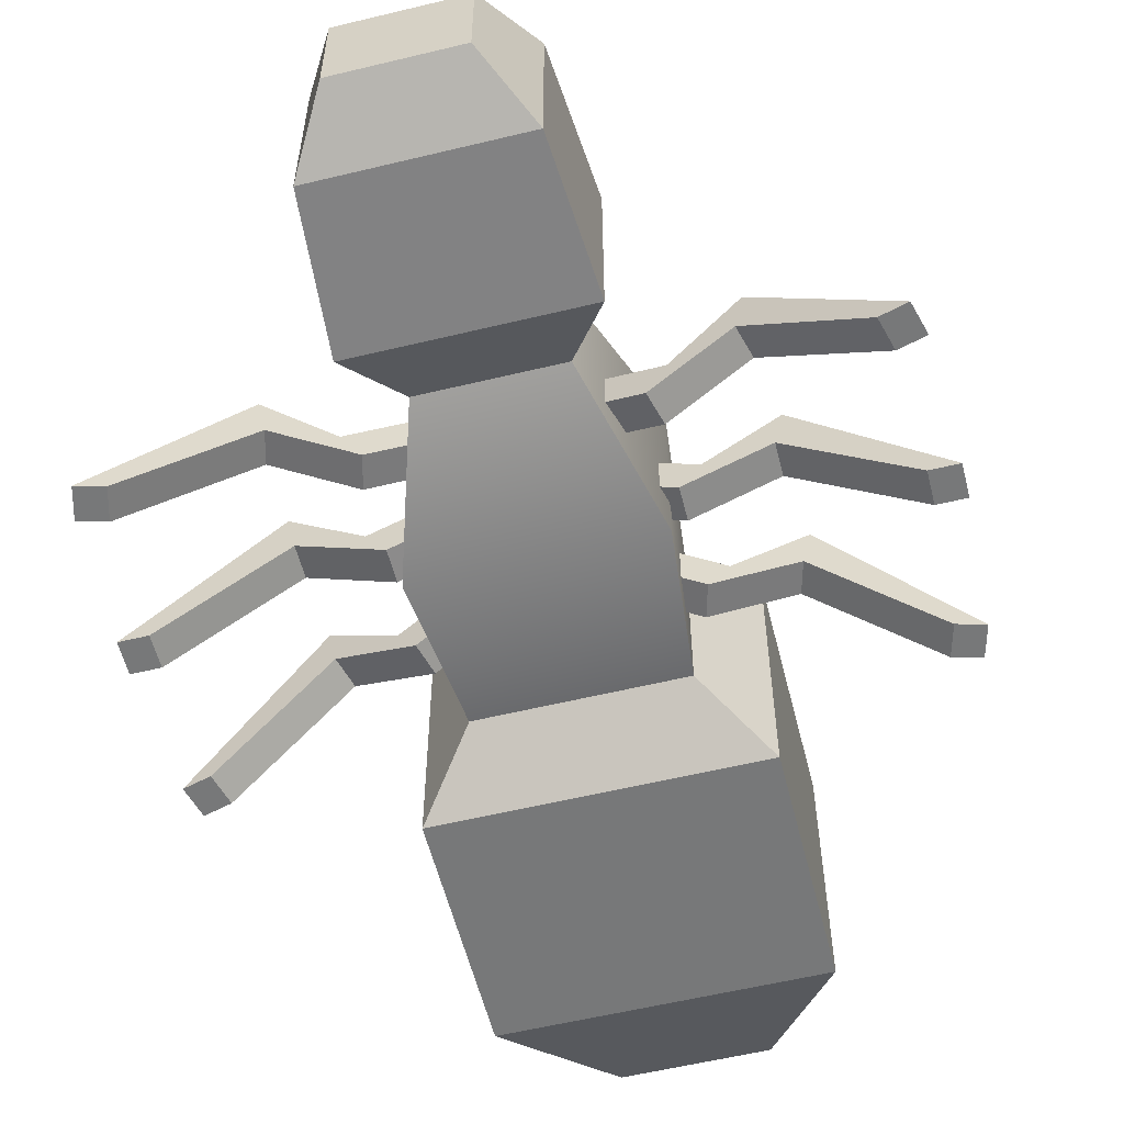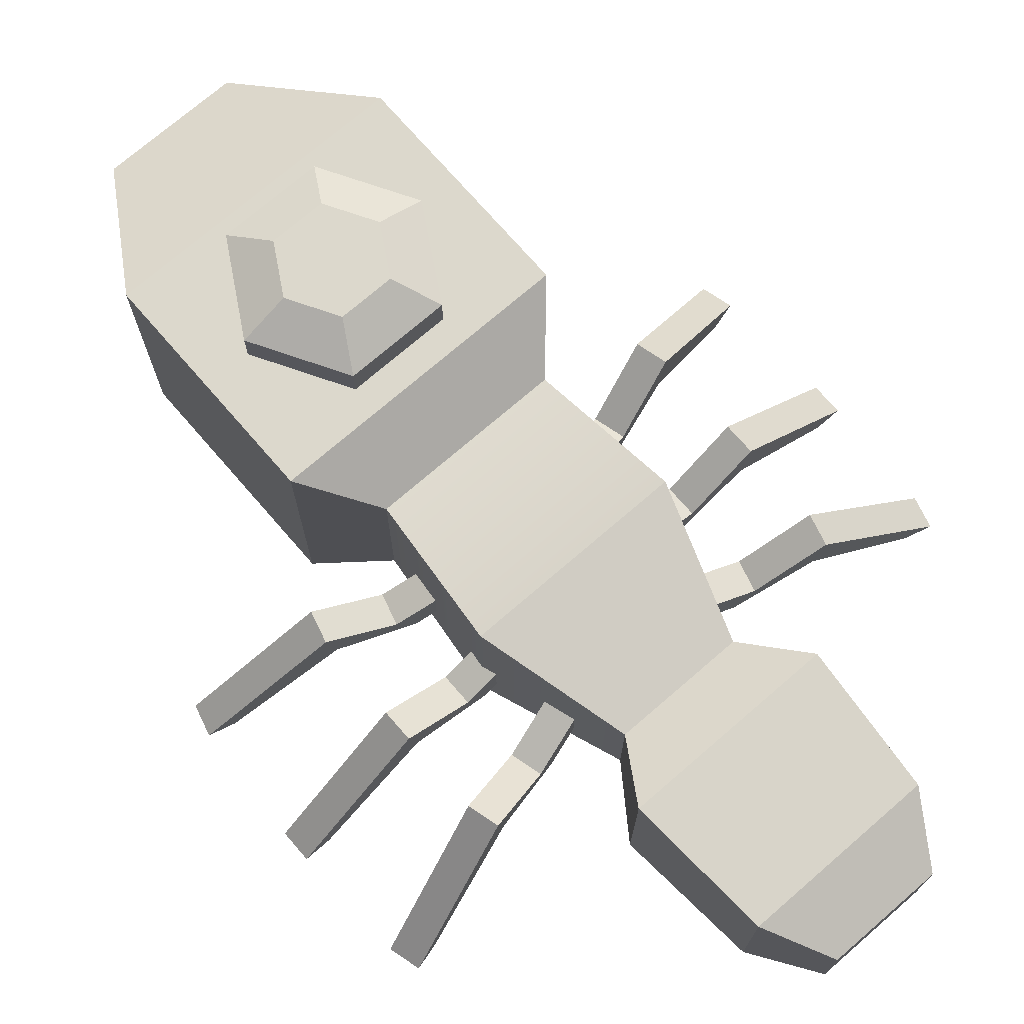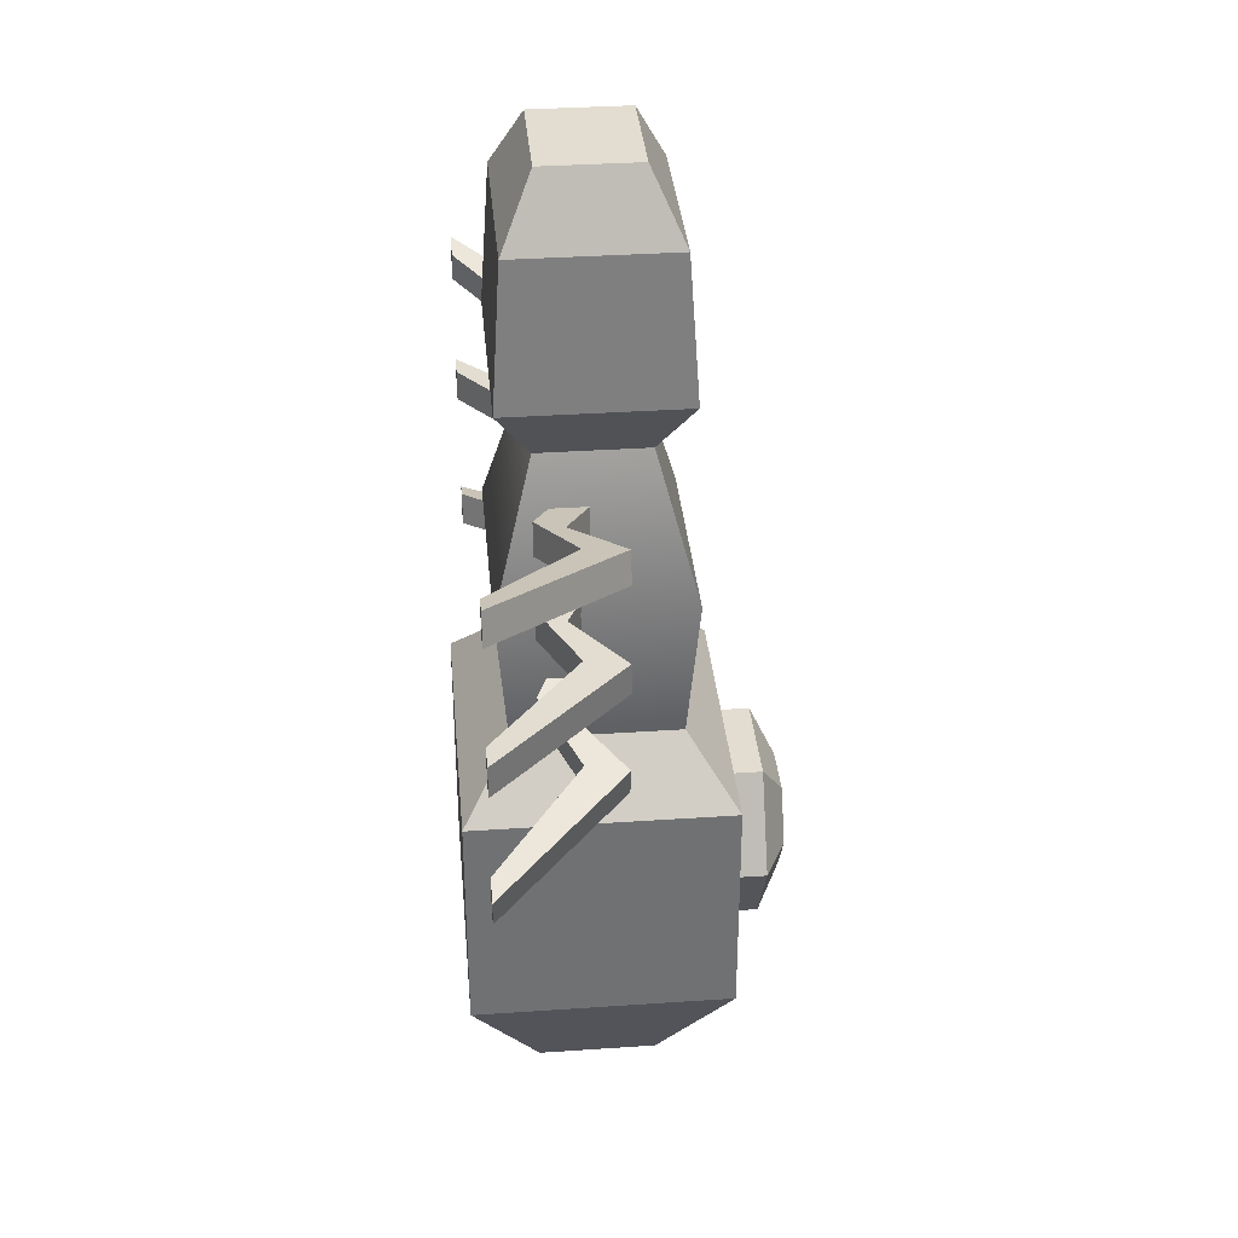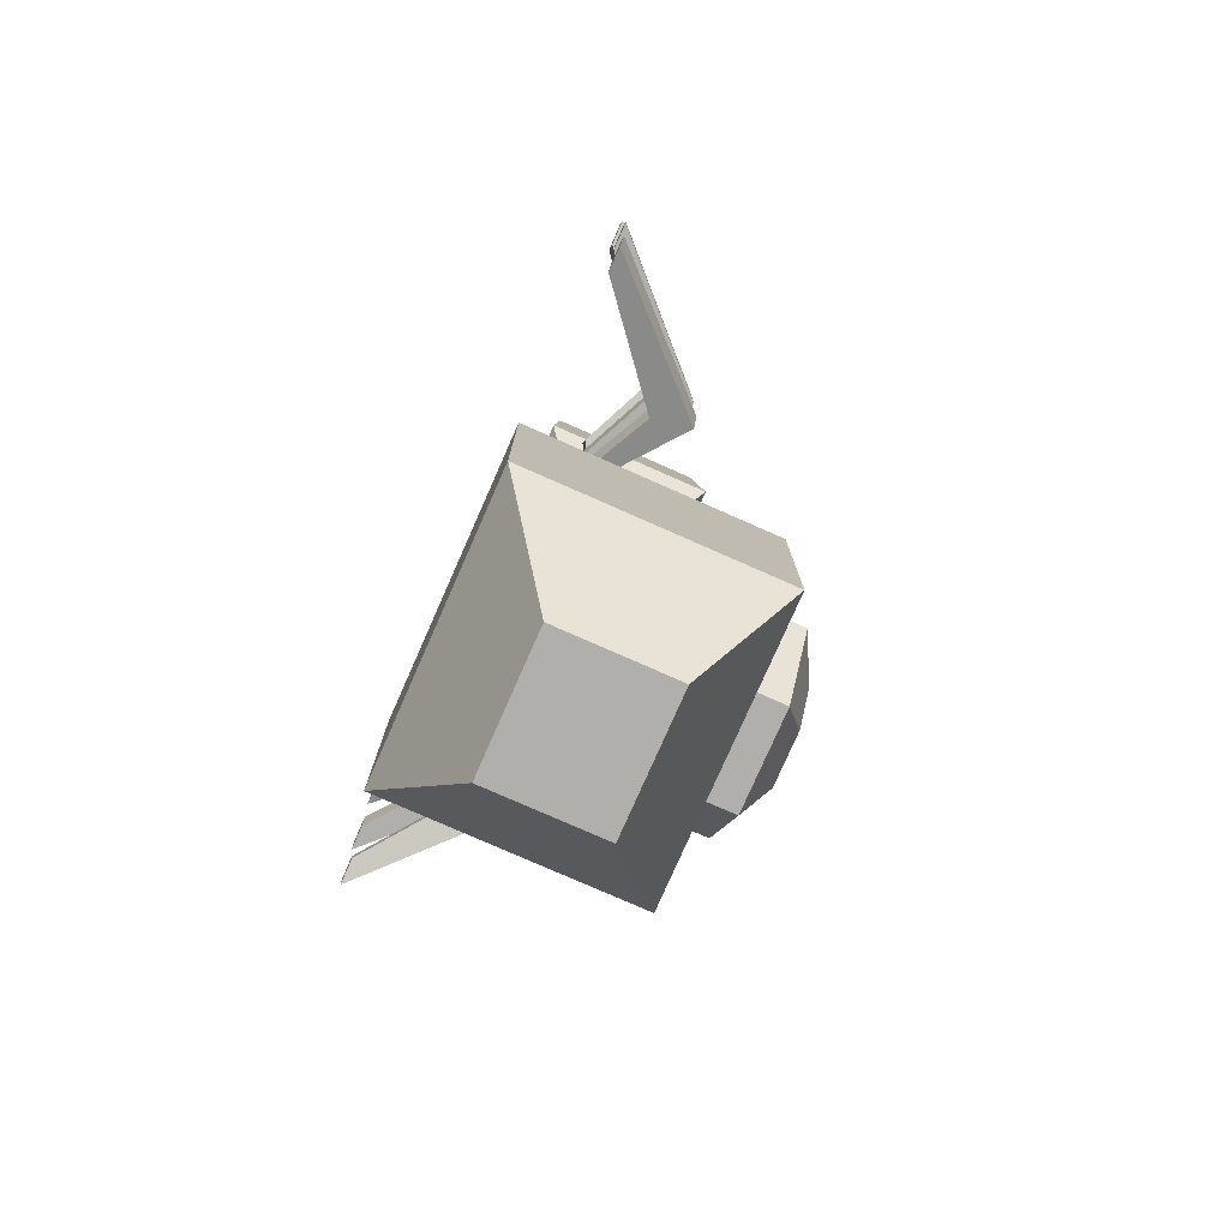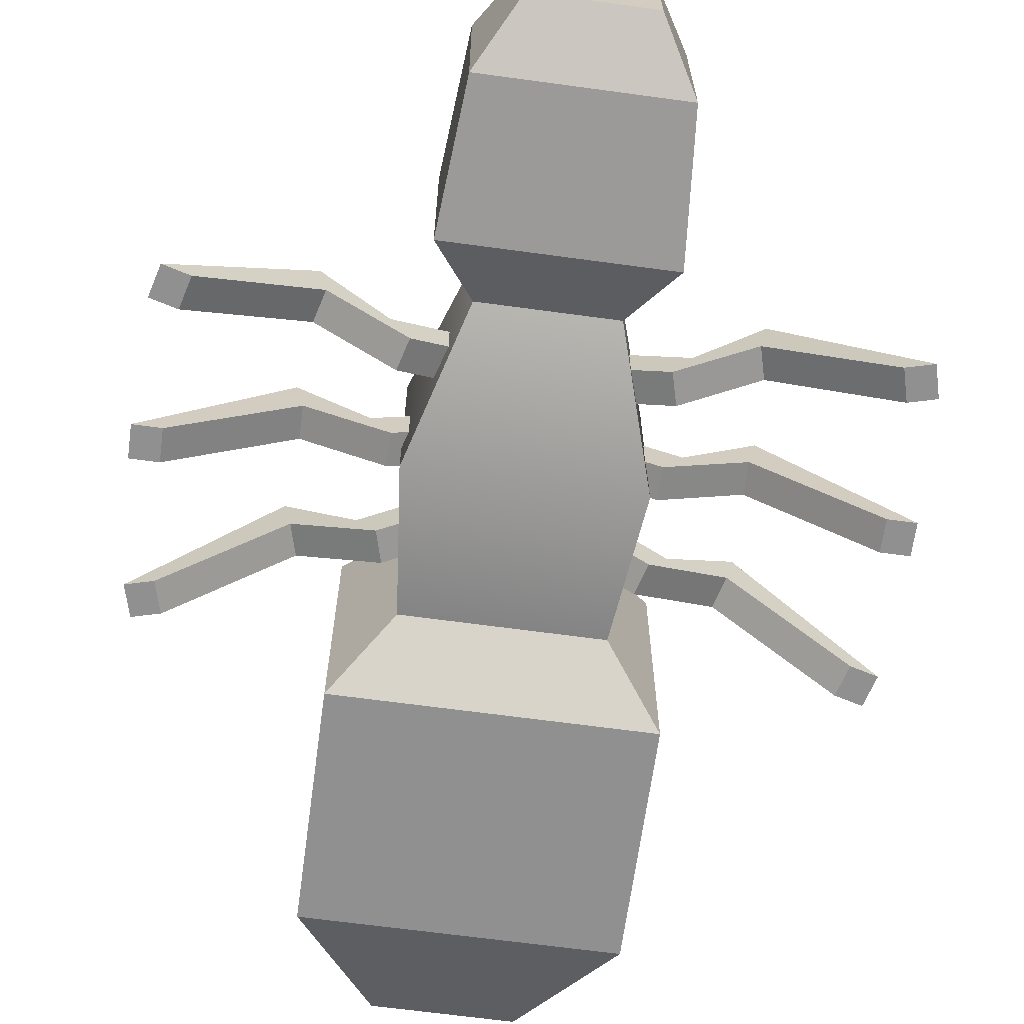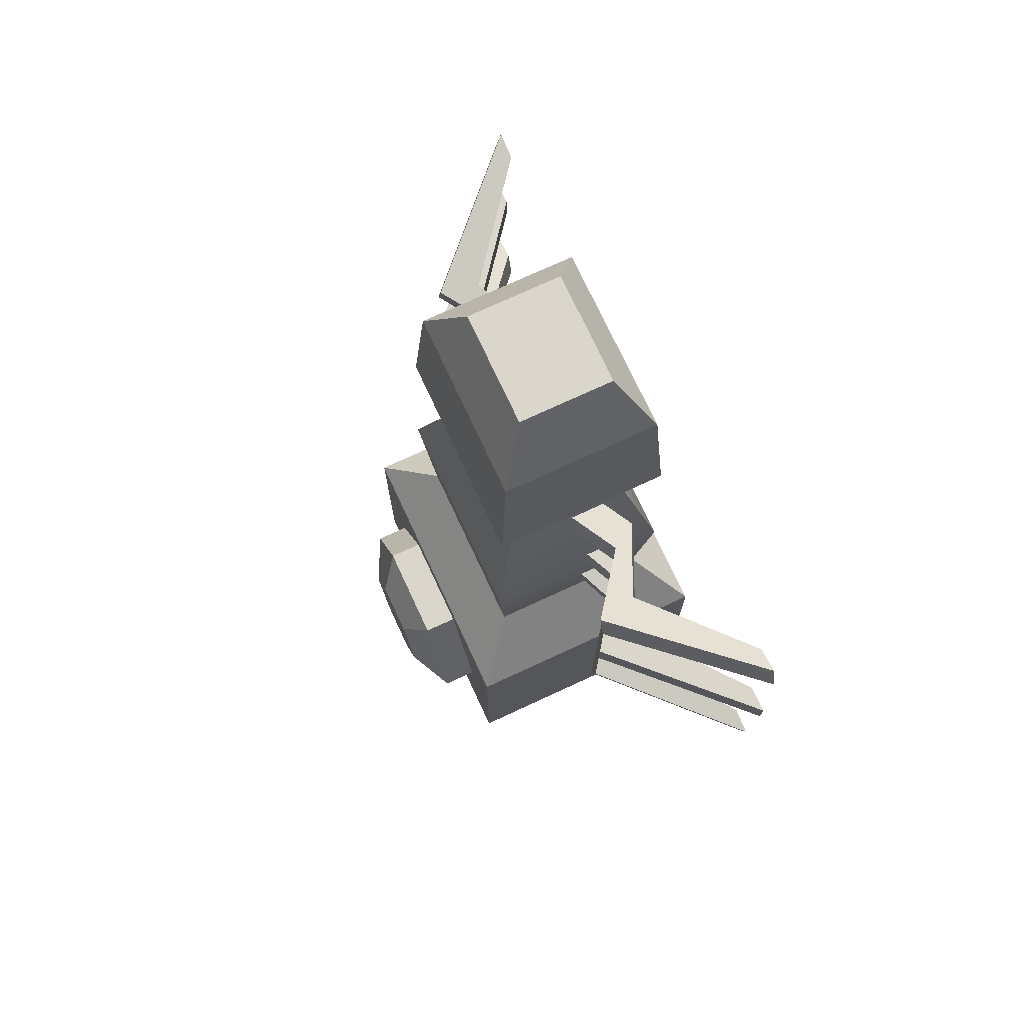
<metadata>
{"format":"obj","ext":"obj","renderer":"f3d","projection":"perspective","resolution":1024,"background":"white","views":[{"elev":-57.3,"azim":14.1,"up":"+Y"},{"elev":72.7,"azim":-40.9,"up":"+Y"},{"elev":35.1,"azim":84.8,"up":"+Z"},{"elev":-78.1,"azim":66.2,"up":"+Z"},{"elev":-65.8,"azim":-7.8,"up":"+Y"},{"elev":73.7,"azim":-114.9,"up":"+Z"}]}
</metadata>
<code>
g default1
v -0.05257 0.1064 0.1832
v -0.1566 0.05693 0.2111
v -0.07633 0.1418 0.1896
v -0.1803 0.09236 0.2174
v -0.06575 0.1418 0.2291
v -0.1697 0.09236 0.2569
v -0.04199 0.1064 0.2227
v -0.146 0.05693 0.2506
v -0.2445 0.1038 0.277
v -0.2551 0.1038 0.2375
v -0.2549 0.1565 0.2798
v -0.2655 0.1565 0.2402
v -0.3841 -0.01048 0.3144
v -0.3947 -0.01048 0.2749
v -0.4177 -0.01048 0.3234
v -0.4283 -0.01048 0.2839
v -0.04199 0.1064 0.003107
v -0.146 0.05693 -0.02475
v -0.06575 0.1418 -0.00326
v -0.1697 0.09236 -0.03112
v -0.07633 0.1418 0.03625
v -0.1803 0.09236 0.00839
v -0.05257 0.1064 0.04262
v -0.1566 0.05693 0.01476
v -0.2551 0.1038 -0.01164
v -0.2445 0.1038 -0.05115
v -0.2655 0.1565 -0.01443
v -0.2549 0.1565 -0.05394
v -0.3947 -0.01048 -0.04906
v -0.3841 -0.01048 -0.08857
v -0.4283 -0.01048 -0.05807
v -0.4177 -0.01048 -0.09758
v -0.04602 0.1064 0.09524
v -0.1537 0.05693 0.09524
v -0.07062 0.1418 0.09524
v -0.1783 0.09236 0.09524
v -0.07062 0.1418 0.1361
v -0.1783 0.09236 0.1361
v -0.04602 0.1064 0.1361
v -0.1537 0.05693 0.1361
v -0.2557 0.1038 0.1361
v -0.2557 0.1038 0.09524
v -0.2664 0.1565 0.1361
v -0.2664 0.1565 0.09524
v -0.4002 -0.01048 0.1361
v -0.4002 -0.01048 0.09524
v -0.435 -0.01048 0.1361
v -0.435 -0.01048 0.09524
v 0.1398 0.25 0.1169
v -0.1398 0.25 0.1169
v -0.08299 0.1995 0.3011
v 0.08299 0.1995 0.3011
v -0.1398 0.01001 0.1169
v -0.08299 0.06053 0.3011
v 0.1915 -0.0371 -0.1506
v 0.1915 0.2972 -0.1506
v 0.1209 0.2355 -0.07126
v 0.1209 0.02452 -0.07126
v -0.1915 -0.0371 -0.1506
v -0.1209 0.02452 -0.07126
v -0.1209 0.2355 -0.07126
v 0.1915 -0.0371 -0.4492
v 0.1915 0.2972 -0.4492
v -0.1915 -0.0371 -0.4492
v -0.1915 0.2972 -0.1506
v 0.1313 0.2972 -0.301
v 0.1313 0.3405 -0.301
v 0.06564 0.3405 -0.1873
v 0.06564 0.2972 -0.1873
v -0.06564 0.3405 -0.1873
v -0.06564 0.2972 -0.1873
v 0.08812 0.05312 -0.6249
v 0.08812 0.2069 -0.6249
v 0.07047 0.3704 -0.301
v 0.03524 0.3704 -0.2399
v -0.08812 0.05312 -0.6249
v -0.03524 0.3704 -0.2399
v 0.06564 0.2972 -0.4147
v 0.06564 0.3405 -0.4147
v -0.1915 0.2972 -0.4492
v 0.03524 0.3704 -0.362
v -0.1313 0.3405 -0.301
v -0.1313 0.2972 -0.301
v -0.07047 0.3704 -0.301
v -0.06564 0.2972 -0.4147
v -0.06564 0.3405 -0.4147
v -0.03524 0.3704 -0.362
v -0.08812 0.2069 -0.6249
v 0.1398 0.01001 0.1169
v -0.1348 0.01715 0.3795
v -0.1348 0.2429 0.3795
v 0.1348 0.2429 0.3795
v 0.08299 0.06053 0.3011
v -0.1207 0.02898 0.562
v -0.1207 0.2311 0.562
v 0.1207 0.2311 0.562
v 0.1348 0.01715 0.3795
v -0.07293 0.06895 0.6444
v -0.07293 0.1911 0.6444
v 0.07293 0.1911 0.6444
v 0.1207 0.02898 0.562
v 0.07293 0.06895 0.6444
v 0.1915 0.2972 -0.3027
v -0.1915 0.2972 -0.3027
v 0.04199 0.1064 0.003107
v 0.146 0.05693 -0.02475
v 0.06575 0.1418 -0.00326
v 0.1697 0.09236 -0.03112
v 0.07633 0.1418 0.03625
v 0.1803 0.09236 0.00839
v 0.05257 0.1064 0.04262
v 0.1566 0.05693 0.01476
v 0.2551 0.1038 -0.01164
v 0.2445 0.1038 -0.05115
v 0.2655 0.1565 -0.01443
v 0.2549 0.1565 -0.05394
v 0.3947 -0.01048 -0.04906
v 0.3841 -0.01048 -0.08857
v 0.4283 -0.01048 -0.05807
v 0.4177 -0.01048 -0.09758
v 0.05257 0.1064 0.1832
v 0.1566 0.05693 0.2111
v 0.07633 0.1418 0.1896
v 0.1803 0.09236 0.2174
v 0.06575 0.1418 0.2291
v 0.1697 0.09236 0.2569
v 0.04199 0.1064 0.2227
v 0.146 0.05693 0.2506
v 0.2445 0.1038 0.277
v 0.2551 0.1038 0.2375
v 0.2549 0.1565 0.2798
v 0.2655 0.1565 0.2402
v 0.3841 -0.01048 0.3144
v 0.3947 -0.01048 0.2749
v 0.4177 -0.01048 0.3234
v 0.4283 -0.01048 0.2839
v 0.04602 0.1064 0.09524
v 0.1537 0.05693 0.09524
v 0.07062 0.1418 0.09524
v 0.1783 0.09236 0.09524
v 0.07062 0.1418 0.1361
v 0.1783 0.09236 0.1361
v 0.04602 0.1064 0.1361
v 0.1537 0.05693 0.1361
v 0.2557 0.1038 0.1361
v 0.2557 0.1038 0.09524
v 0.2664 0.1565 0.1361
v 0.2664 0.1565 0.09524
v 0.4002 -0.01048 0.1361
v 0.4002 -0.01048 0.09524
v 0.435 -0.01048 0.1361
v 0.435 -0.01048 0.09524
g Queen_initialShadingGroup polySurface9 polySurface1
f 1 2 3
f 3 2 4
f 3 4 5
f 5 4 6
f 6 8 5
f 5 8 7
f 7 8 1
f 1 8 2
f 14 13 16
f 16 13 15
f 2 8 10
f 10 8 9
f 8 6 9
f 9 6 11
f 6 4 11
f 11 4 12
f 2 10 4
f 4 10 12
f 10 9 14
f 14 9 13
f 11 15 9
f 9 15 13
f 11 12 15
f 15 12 16
f 12 10 16
f 16 10 14
g Queen_initialShadingGroup polySurface13 polySurface1
f 17 18 19
f 19 18 20
f 19 20 21
f 21 20 22
f 22 24 21
f 21 24 23
f 23 24 17
f 17 24 18
f 30 29 32
f 32 29 31
f 18 24 26
f 26 24 25
f 24 22 25
f 25 22 27
f 22 20 27
f 27 20 28
f 18 26 20
f 20 26 28
f 26 25 30
f 30 25 29
f 27 31 25
f 25 31 29
f 27 28 31
f 31 28 32
f 28 26 32
f 32 26 30
g Queen_initialShadingGroup polySurface8 polySurface1
f 33 34 35
f 35 34 36
f 35 36 37
f 37 36 38
f 38 40 37
f 37 40 39
f 39 40 33
f 33 40 34
f 46 45 48
f 48 45 47
f 34 40 42
f 42 40 41
f 40 38 41
f 41 38 43
f 38 36 43
f 43 36 44
f 34 42 36
f 36 42 44
f 42 41 46
f 46 41 45
f 43 47 41
f 41 47 45
f 43 44 47
f 47 44 48
f 44 42 48
f 48 42 46
g Queen_initialShadingGroup pPrism2 polySurface1
f 49 50 52
f 52 50 51
f 50 53 51
f 51 53 54
f 55 56 58
f 58 56 57
f 59 55 60
f 60 55 58
f 57 61 49
f 49 61 50
f 61 60 50
f 50 60 53
f 55 62 103
f 103 62 63
f 55 59 62
f 62 59 64
f 56 65 57
f 57 65 61
f 65 59 61
f 61 59 60
f 66 67 69
f 69 67 68
f 69 68 71
f 71 68 70
f 63 62 73
f 73 62 72
f 68 67 75
f 75 67 74
f 62 64 72
f 72 64 76
f 70 68 77
f 77 68 75
f 78 79 66
f 66 79 67
f 59 104 64
f 64 104 80
f 67 79 74
f 74 79 81
f 71 70 83
f 83 70 82
f 82 70 84
f 84 70 77
f 85 86 78
f 78 86 79
f 79 86 81
f 81 86 87
f 72 76 73
f 73 76 88
f 83 82 85
f 85 82 86
f 86 82 87
f 87 82 84
f 80 63 88
f 88 63 73
f 64 80 76
f 76 80 88
f 77 75 84
f 75 74 84
f 74 81 84
f 81 87 84
f 60 58 53
f 53 58 89
f 58 57 89
f 89 57 49
f 51 54 91
f 91 54 90
f 52 51 92
f 92 51 91
f 53 89 54
f 54 89 93
f 89 49 93
f 93 49 52
f 91 90 95
f 95 90 94
f 92 91 96
f 96 91 95
f 54 93 90
f 90 93 97
f 93 52 97
f 97 52 92
f 95 94 99
f 99 94 98
f 96 95 100
f 100 95 99
f 90 97 94
f 94 97 101
f 97 92 101
f 101 92 96
f 100 99 102
f 102 99 98
f 94 101 98
f 98 101 102
f 101 96 102
f 102 96 100
f 65 56 71
f 71 56 69
f 85 78 80
f 80 78 63
f 55 103 56
f 104 59 65
f 85 80 83
f 83 80 104
f 104 65 83
f 83 65 71
f 69 56 66
f 66 56 103
f 103 63 66
f 66 63 78
g Queen_initialShadingGroup polySurface11 polySurface1
f 105 107 106
f 106 107 108
f 107 109 108
f 108 109 110
f 111 112 109
f 109 112 110
f 111 105 112
f 112 105 106
f 118 120 117
f 117 120 119
f 106 114 112
f 112 114 113
f 112 113 110
f 110 113 115
f 110 115 108
f 108 115 116
f 116 114 108
f 108 114 106
f 114 118 113
f 113 118 117
f 117 119 113
f 113 119 115
f 115 119 116
f 116 119 120
f 116 120 114
f 114 120 118
g Queen_initialShadingGroup polySurface10 polySurface1
f 121 123 122
f 122 123 124
f 123 125 124
f 124 125 126
f 127 128 125
f 125 128 126
f 127 121 128
f 128 121 122
f 134 136 133
f 133 136 135
f 122 130 128
f 128 130 129
f 128 129 126
f 126 129 131
f 126 131 124
f 124 131 132
f 132 130 124
f 124 130 122
f 130 134 129
f 129 134 133
f 133 135 129
f 129 135 131
f 131 135 132
f 132 135 136
f 132 136 130
f 130 136 134
g Queen_initialShadingGroup polySurface12 polySurface1
f 137 139 138
f 138 139 140
f 139 141 140
f 140 141 142
f 143 144 141
f 141 144 142
f 143 137 144
f 144 137 138
f 150 152 149
f 149 152 151
f 138 146 144
f 144 146 145
f 144 145 142
f 142 145 147
f 142 147 140
f 140 147 148
f 148 146 140
f 140 146 138
f 146 150 145
f 145 150 149
f 149 151 145
f 145 151 147
f 147 151 148
f 148 151 152
f 148 152 146
f 146 152 150

</code>
